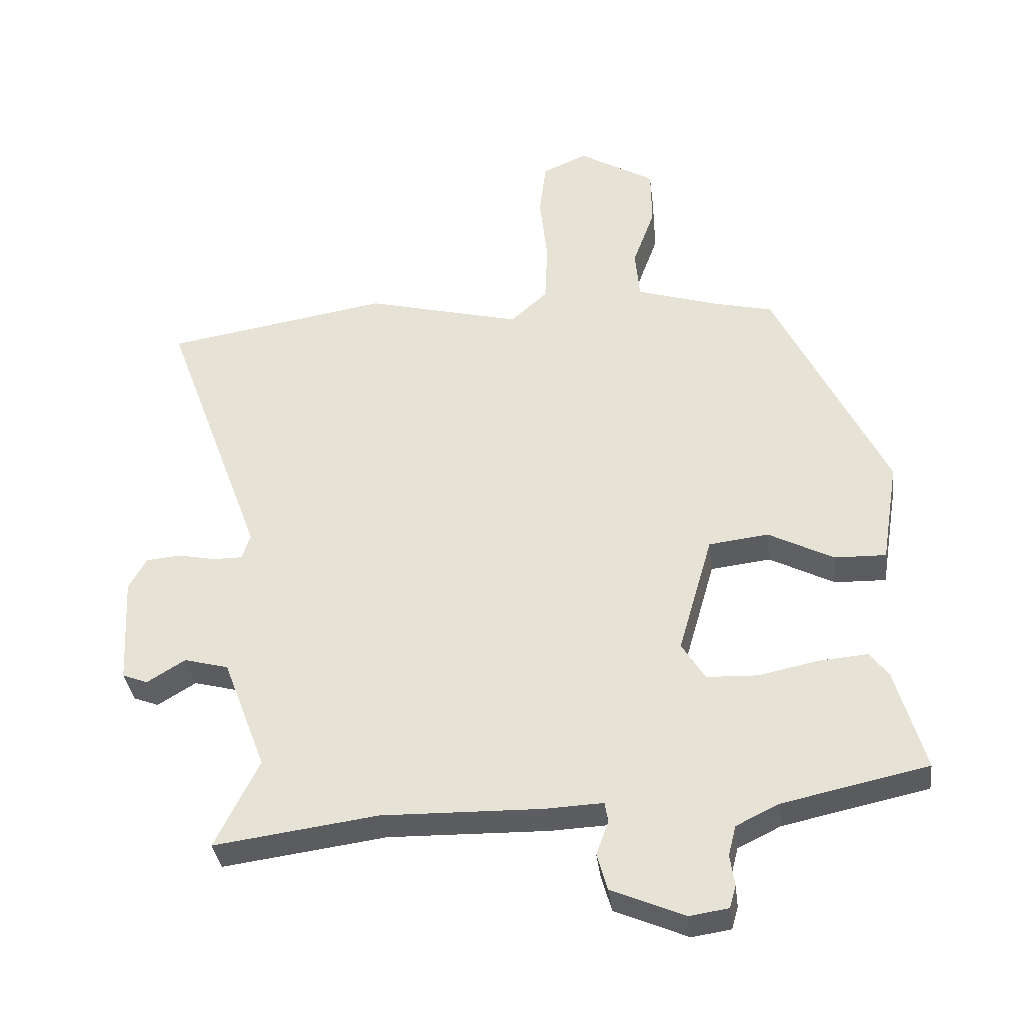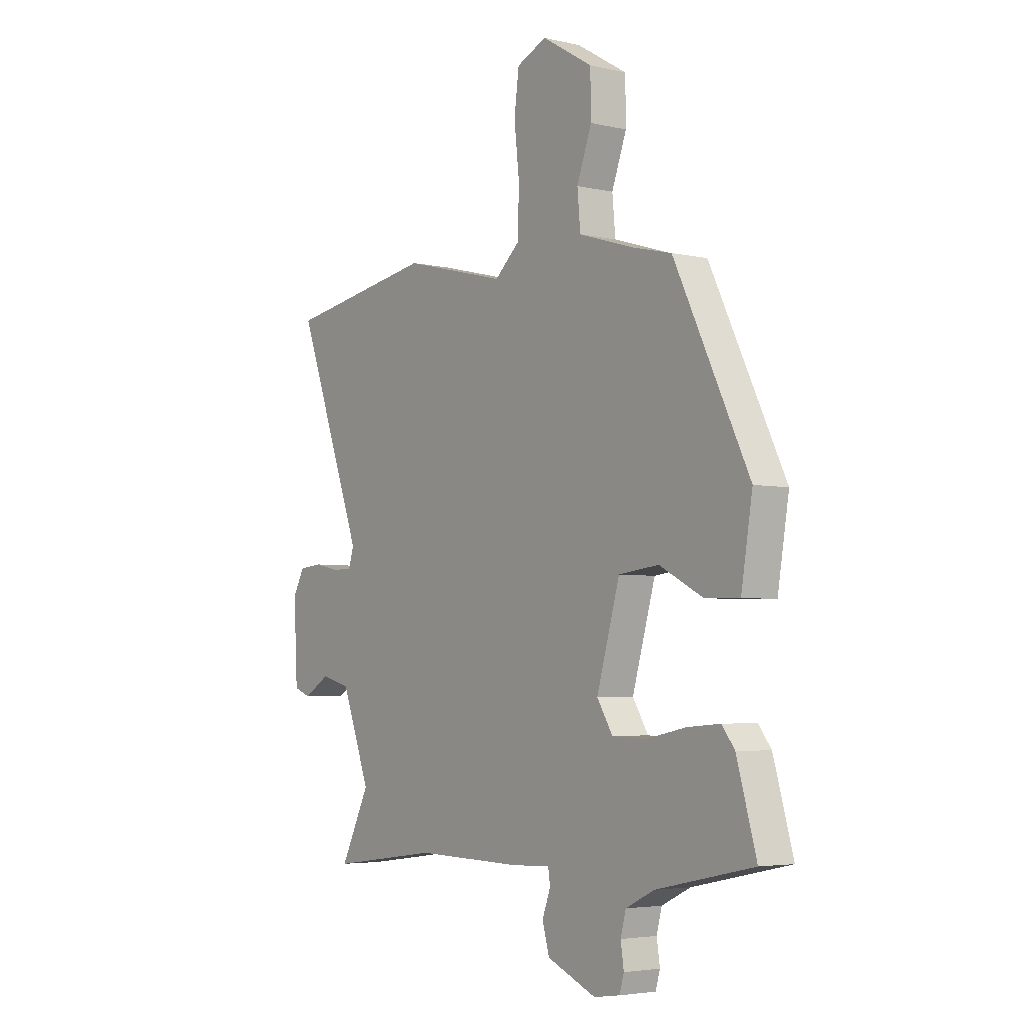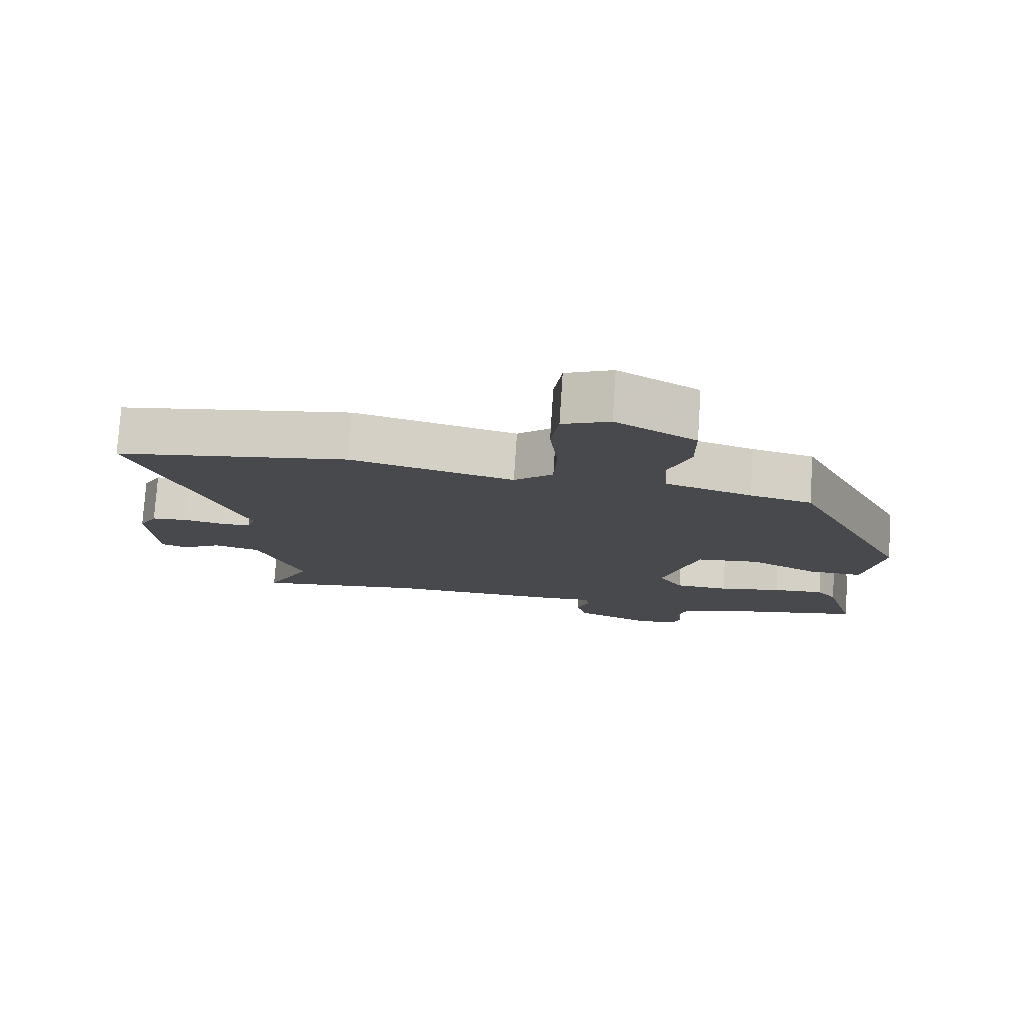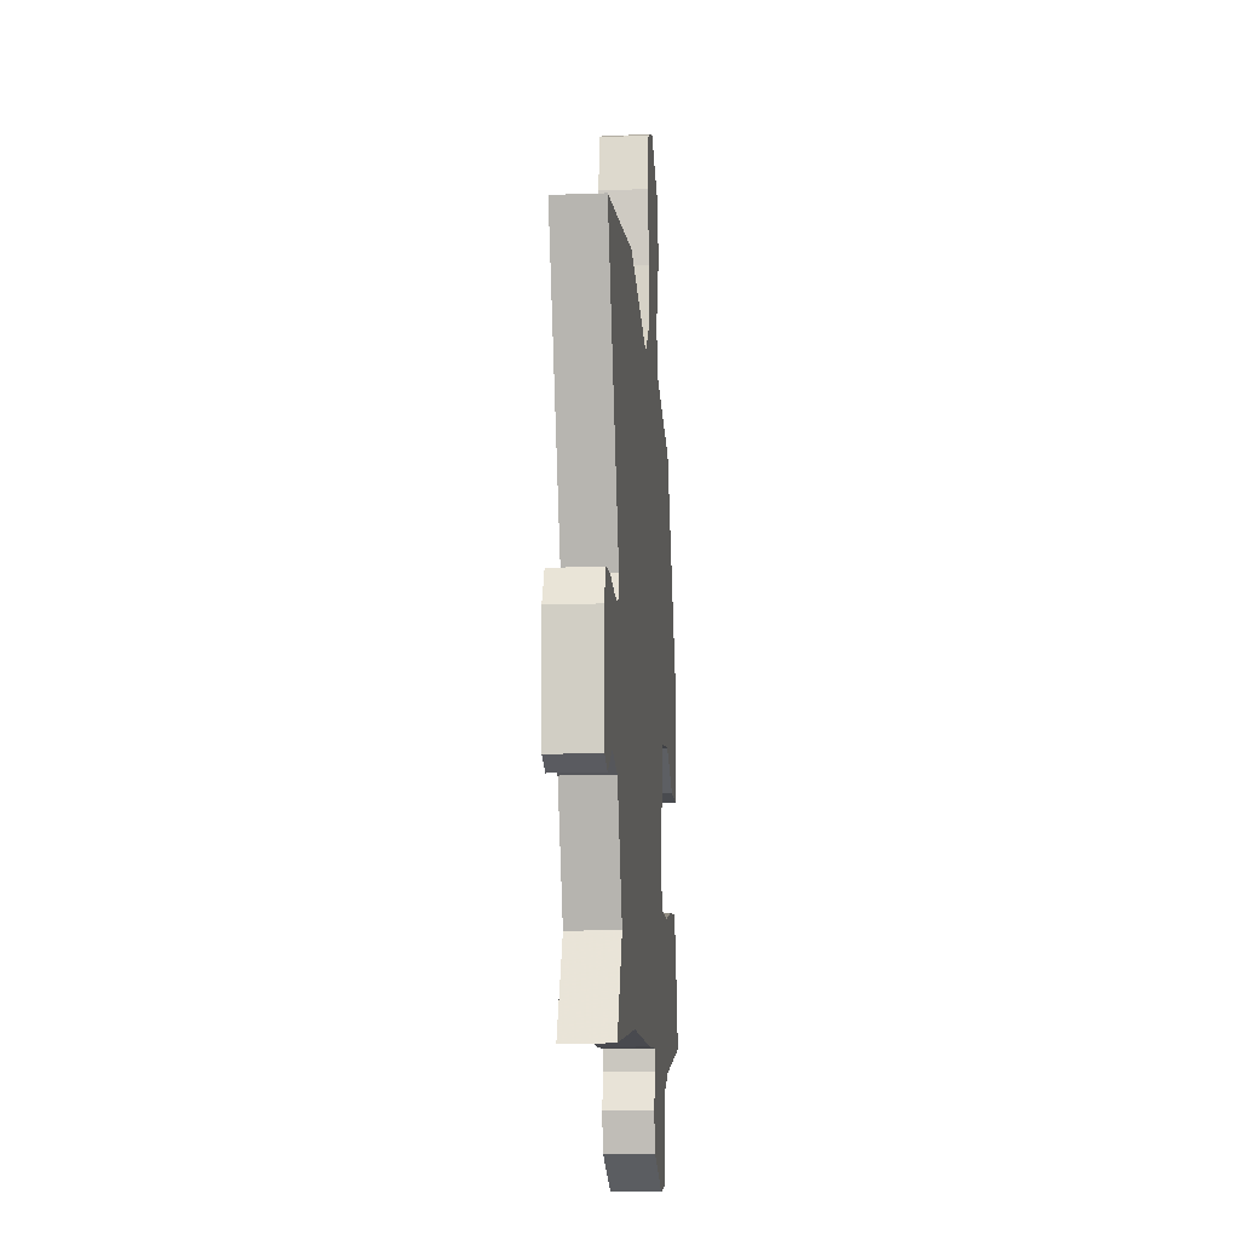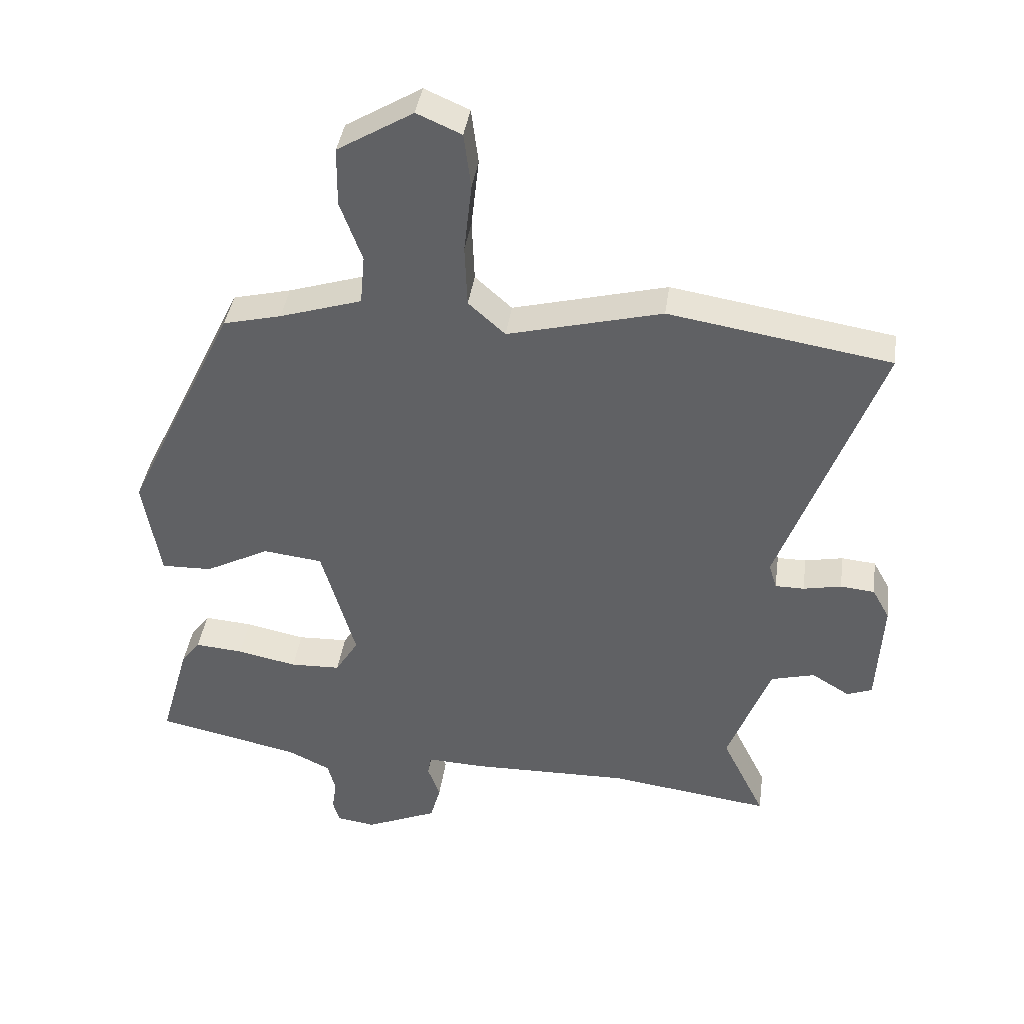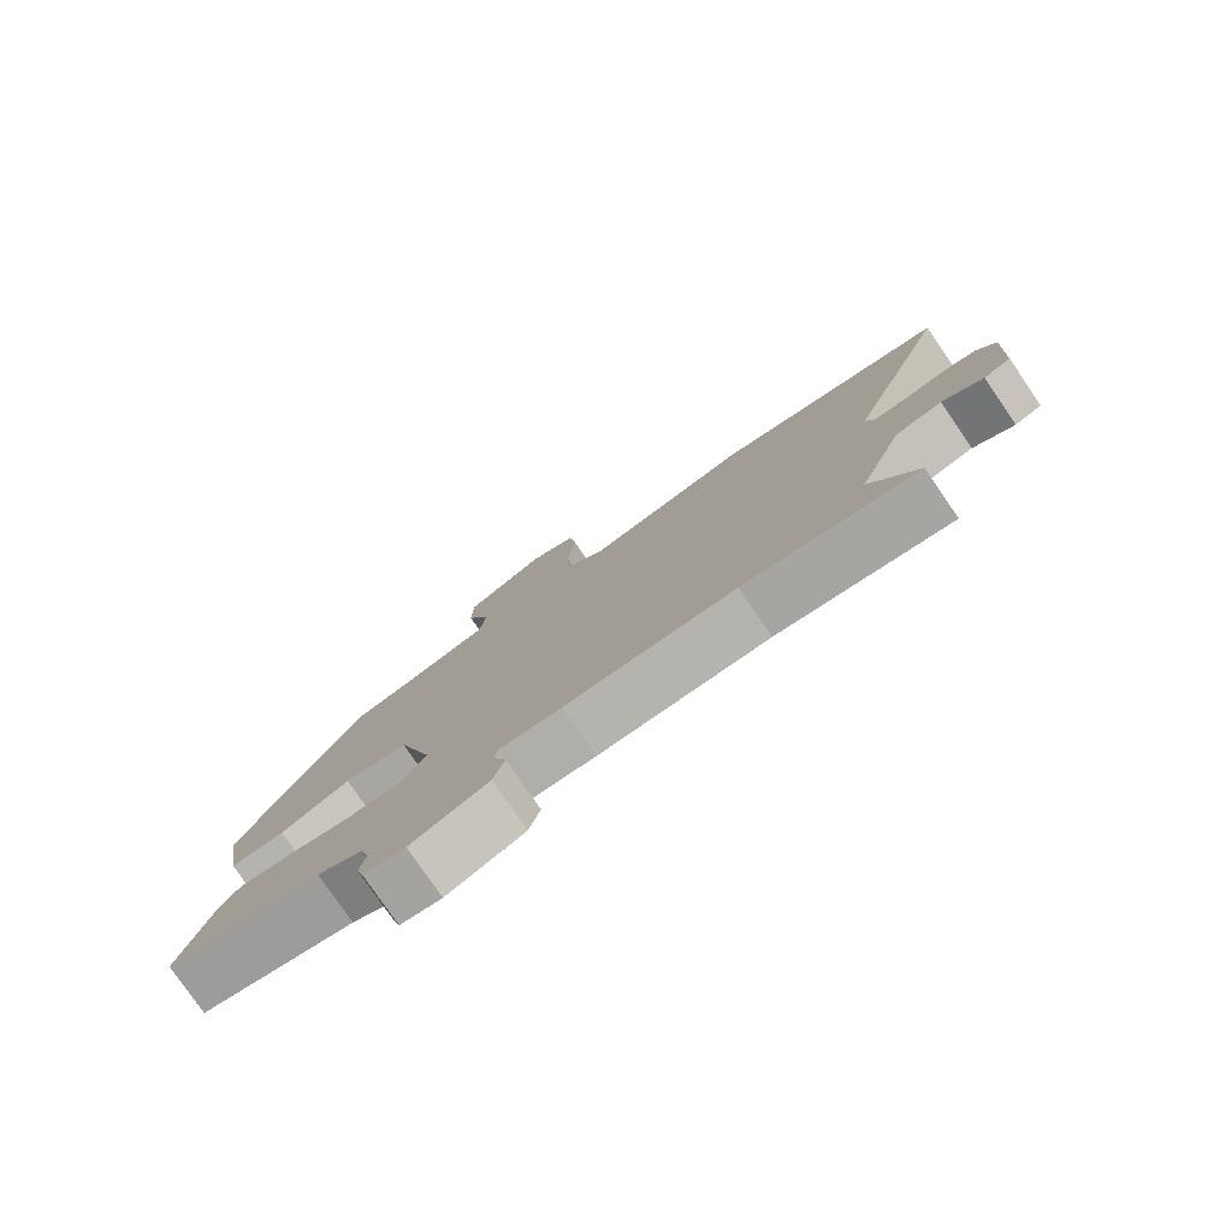
<metadata>
{"format":"obj","ext":"obj","renderer":"f3d","projection":"perspective","resolution":1024,"background":"white","views":[{"elev":-35.4,"azim":-173.0,"up":"+Z"},{"elev":-4.2,"azim":-126.6,"up":"+Z"},{"elev":77.6,"azim":-176.2,"up":"+Z"},{"elev":-12.5,"azim":94.9,"up":"+Z"},{"elev":39.9,"azim":8.0,"up":"+Z"},{"elev":-79.3,"azim":34.6,"up":"+Z"}]}
</metadata>
<code>
v 0.346 0.07 0.525
v 0.69 0.07 0.469
v 0.535 0.07 0.049
v 0.547 0.07 0.009
v 0.592 0.07 0.009
v 0.651 0.07 0.021
v 0.704 0.07 0.016
v 0.731 0.07 -0.033
v 0.722 0.07 -0.201
v 0.683 0.07 -0.216
v 0.624 0.07 -0.18
v 0.556 0.07 -0.198
v 0.49 0.07 -0.372
v 0.557 0.07 -0.508
v 0.306 0.07 -0.474
v 0.06 0.07 -0.479
v -0.029 0.07 -0.475
v -0.034 0.07 -0.506
v -0.015 0.07 -0.558
v -0.031 0.07 -0.615
v -0.143 0.07 -0.663
v -0.203 0.07 -0.654
v -0.213 0.07 -0.619
v -0.206 0.07 -0.571
v -0.218 0.07 -0.525
v -0.284 0.07 -0.493
v -0.507 0.07 -0.445
v -0.462 0.07 -0.287
v -0.433 0.07 -0.249
v -0.358 0.07 -0.255
v -0.266 0.07 -0.274
v -0.188 0.07 -0.271
v -0.152 0.07 -0.213
v -0.205 0.07 -0.029
v -0.297 0.07 -0.018
v -0.397 0.07 -0.07
v -0.476 0.07 -0.072
v -0.502 0.07 0.086
v -0.33 0.07 0.441
v -0.24 0.07 0.463
v -0.113 0.07 0.503
v -0.106 0.07 0.58
v -0.14 0.07 0.673
v -0.139 0.07 0.764
v -0.022 0.07 0.834
v 0.047 0.07 0.804
v 0.058 0.07 0.719
v 0.046 0.07 0.611
v 0.05 0.07 0.515
v 0.107 0.07 0.464
v 0.346 0 0.525
v 0.69 0 0.469
v 0.535 0 0.049
v 0.547 0 0.009
v 0.592 0 0.009
v 0.651 0 0.021
v 0.704 0 0.016
v 0.731 0 -0.033
v 0.722 0 -0.201
v 0.683 0 -0.216
v 0.624 0 -0.18
v 0.556 0 -0.198
v 0.49 0 -0.372
v 0.557 0 -0.508
v 0.306 0 -0.474
v 0.06 0 -0.479
v -0.029 0 -0.475
v -0.034 0 -0.506
v -0.015 0 -0.558
v -0.031 0 -0.615
v -0.143 0 -0.663
v -0.203 0 -0.654
v -0.213 0 -0.619
v -0.206 0 -0.571
v -0.218 0 -0.525
v -0.284 0 -0.493
v -0.507 0 -0.445
v -0.462 0 -0.287
v -0.433 0 -0.249
v -0.358 0 -0.255
v -0.266 0 -0.274
v -0.188 0 -0.271
v -0.152 0 -0.213
v -0.205 0 -0.029
v -0.297 0 -0.018
v -0.397 0 -0.07
v -0.476 0 -0.072
v -0.502 0 0.086
v -0.33 0 0.441
v -0.24 0 0.463
v -0.113 0 0.503
v -0.106 0 0.58
v -0.14 0 0.673
v -0.139 0 0.764
v -0.022 0 0.834
v 0.047 0 0.804
v 0.058 0 0.719
v 0.046 0 0.611
v 0.05 0 0.515
v 0.107 0 0.464
f 45 46 47 48
f 45 48 49
f 42 43 44 45
f 41 42 45 49
f 40 41 49 50
f 38 39 40 50
f 35 36 37 38
f 34 35 38 50
f 28 29 30 31
f 26 27 28 31
f 25 26 31 32
f 24 25 32 33
f 22 23 24 33
f 18 19 20 21
f 17 18 21 22
f 15 16 17
f 13 14 15
f 12 13 15 17
f 8 9 10 11
f 8 11 12
f 5 6 7 8
f 4 5 8 12
f 3 4 12 17
f 1 2 3 17
f 33 34 50 1
f 1 17 22 33
f 98 97 96 95
f 99 98 95
f 95 94 93 92
f 99 95 92 91
f 100 99 91 90
f 100 90 89 88
f 88 87 86 85
f 100 88 85 84
f 81 80 79 78
f 81 78 77 76
f 82 81 76 75
f 83 82 75 74
f 83 74 73 72
f 71 70 69 68
f 72 71 68 67
f 67 66 65
f 65 64 63
f 67 65 63 62
f 61 60 59 58
f 62 61 58
f 58 57 56 55
f 62 58 55 54
f 67 62 54 53
f 67 53 52 51
f 51 100 84 83
f 83 72 67 51
f 1 51 52 2
f 2 52 53 3
f 3 53 54 4
f 4 54 55 5
f 5 55 56 6
f 6 56 57 7
f 7 57 58 8
f 8 58 59 9
f 9 59 60 10
f 10 60 61 11
f 11 61 62 12
f 12 62 63 13
f 13 63 64 14
f 14 64 65 15
f 15 65 66 16
f 16 66 67 17
f 17 67 68 18
f 18 68 69 19
f 19 69 70 20
f 20 70 71 21
f 21 71 72 22
f 22 72 73 23
f 23 73 74 24
f 24 74 75 25
f 25 75 76 26
f 26 76 77 27
f 27 77 78 28
f 28 78 79 29
f 29 79 80 30
f 30 80 81 31
f 31 81 82 32
f 32 82 83 33
f 33 83 84 34
f 34 84 85 35
f 35 85 86 36
f 36 86 87 37
f 37 87 88 38
f 38 88 89 39
f 39 89 90 40
f 40 90 91 41
f 41 91 92 42
f 42 92 93 43
f 43 93 94 44
f 44 94 95 45
f 45 95 96 46
f 46 96 97 47
f 47 97 98 48
f 48 98 99 49
f 49 99 100 50
f 50 100 51 1

</code>
